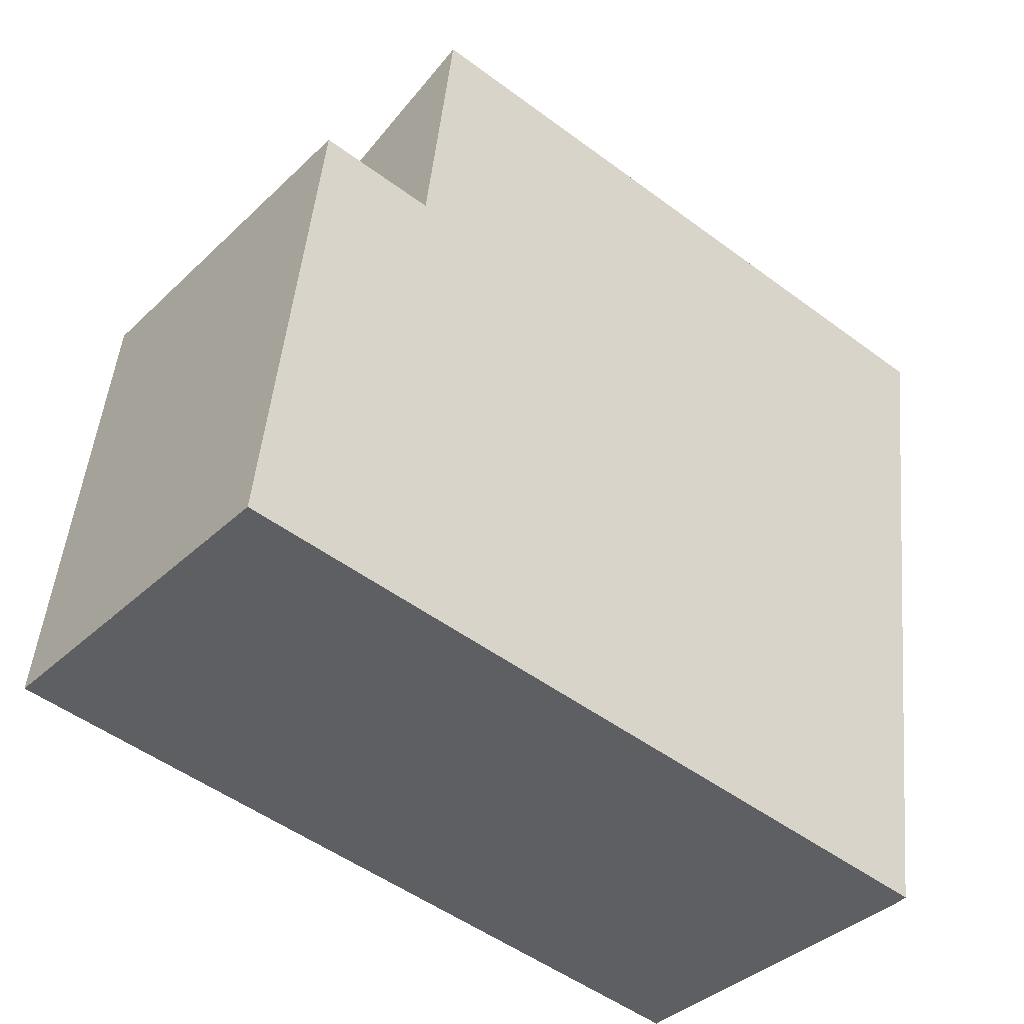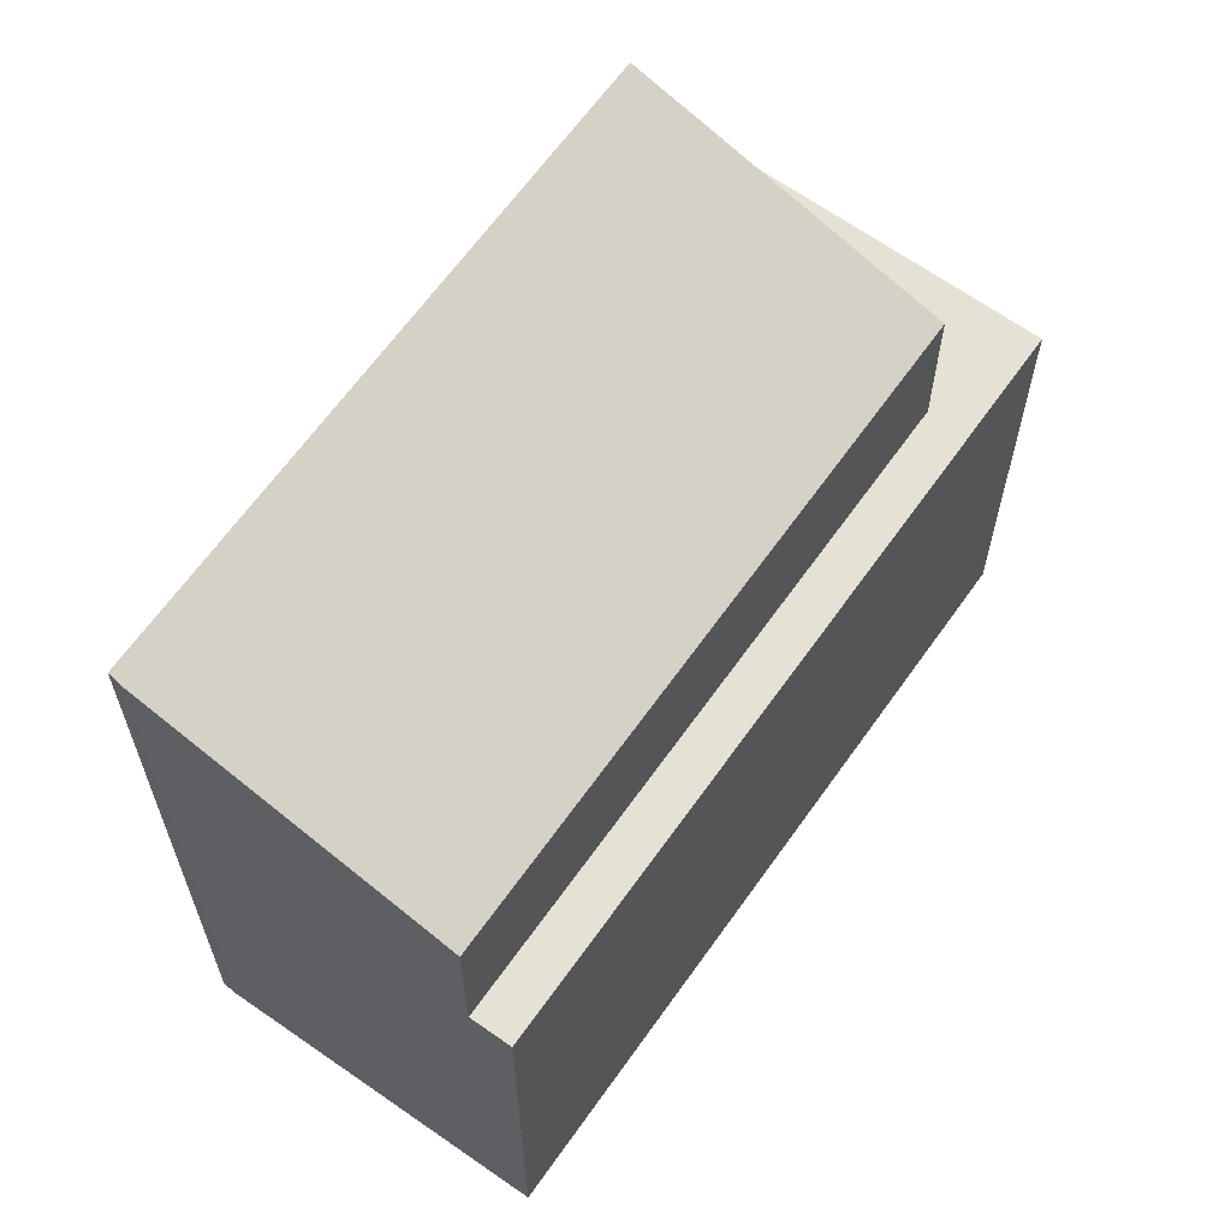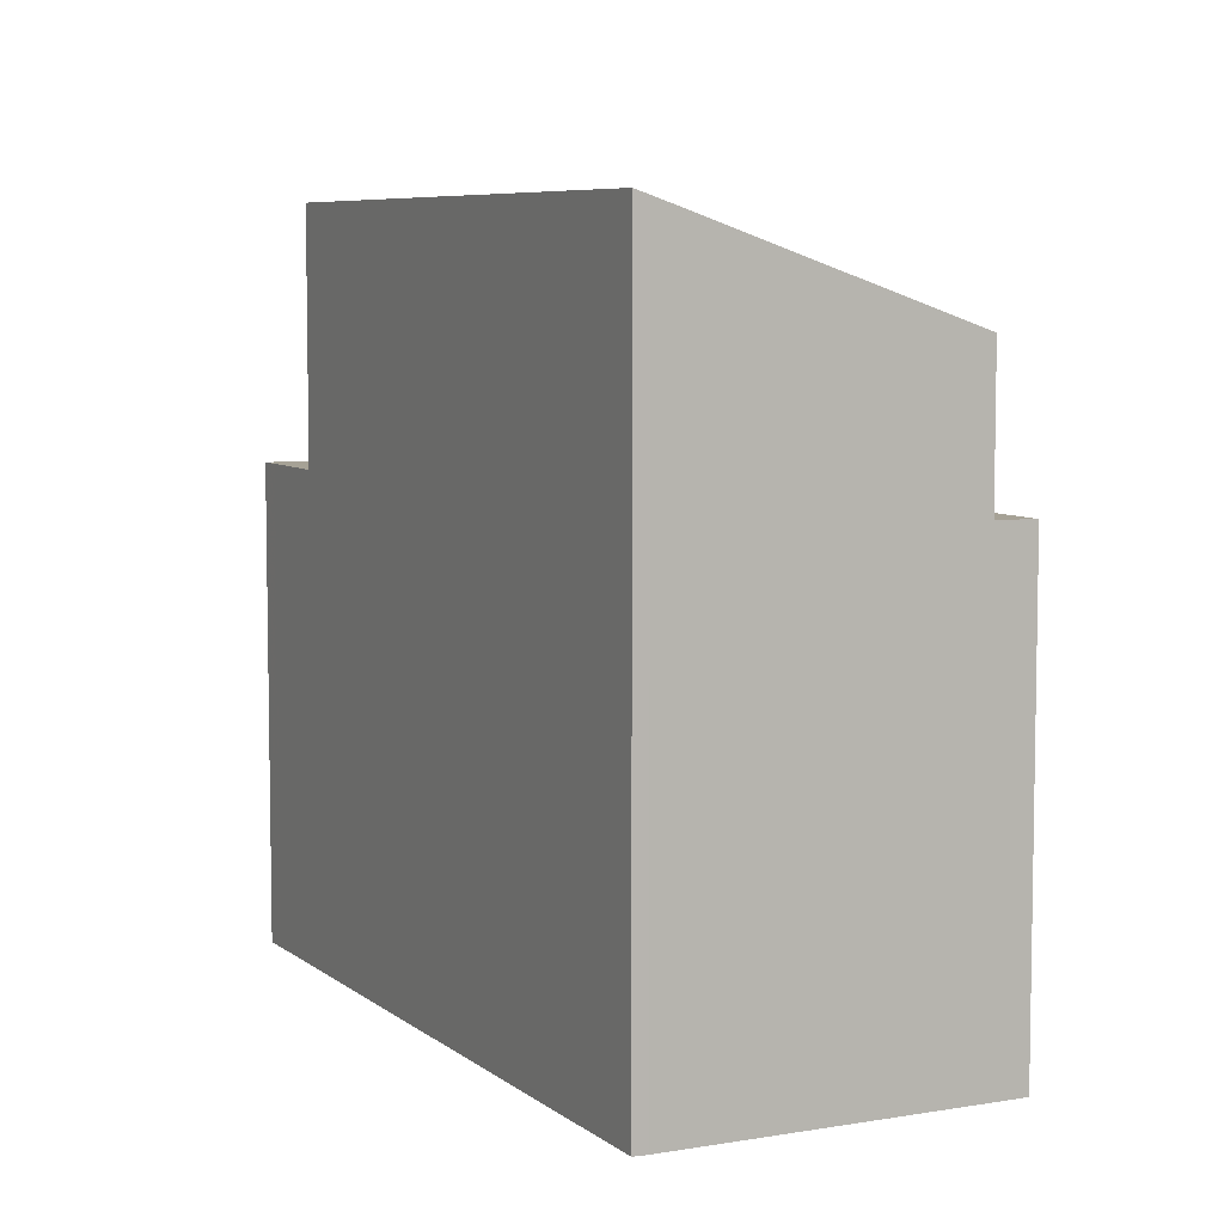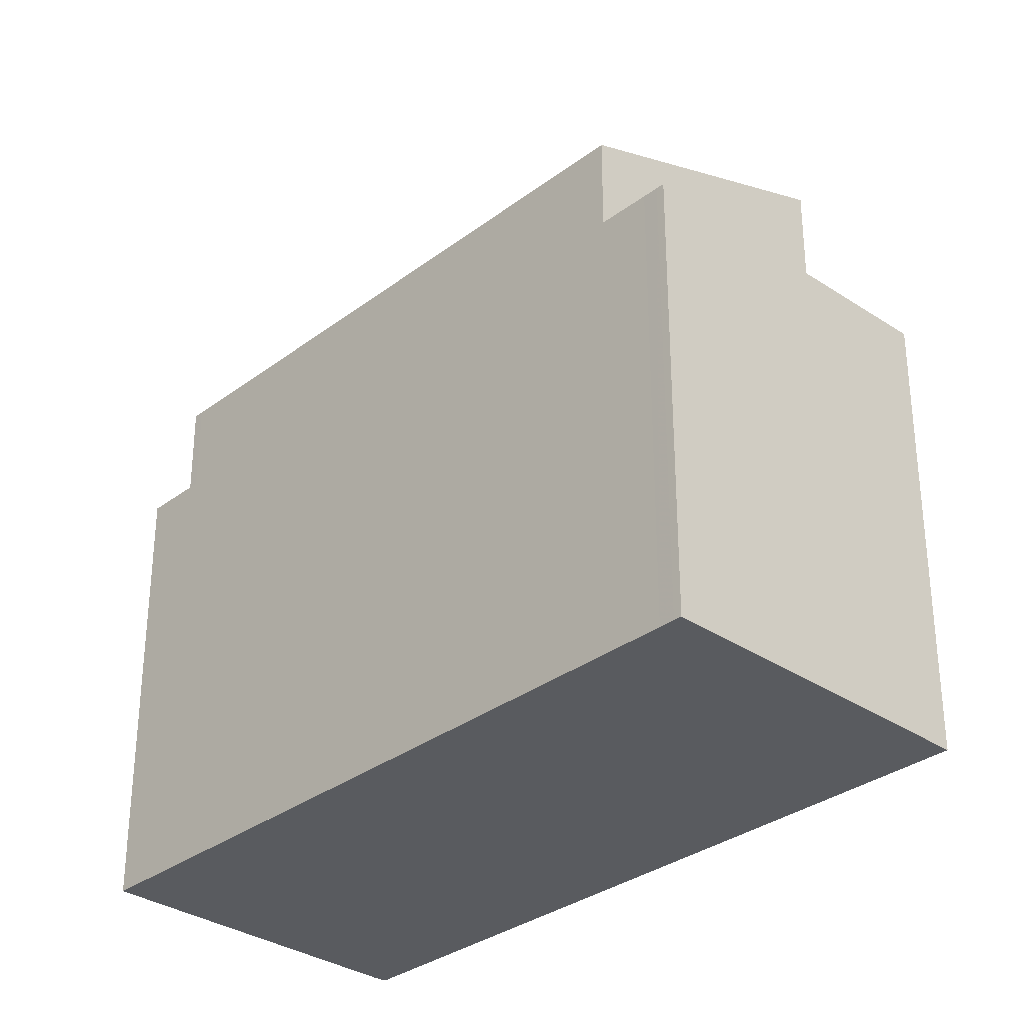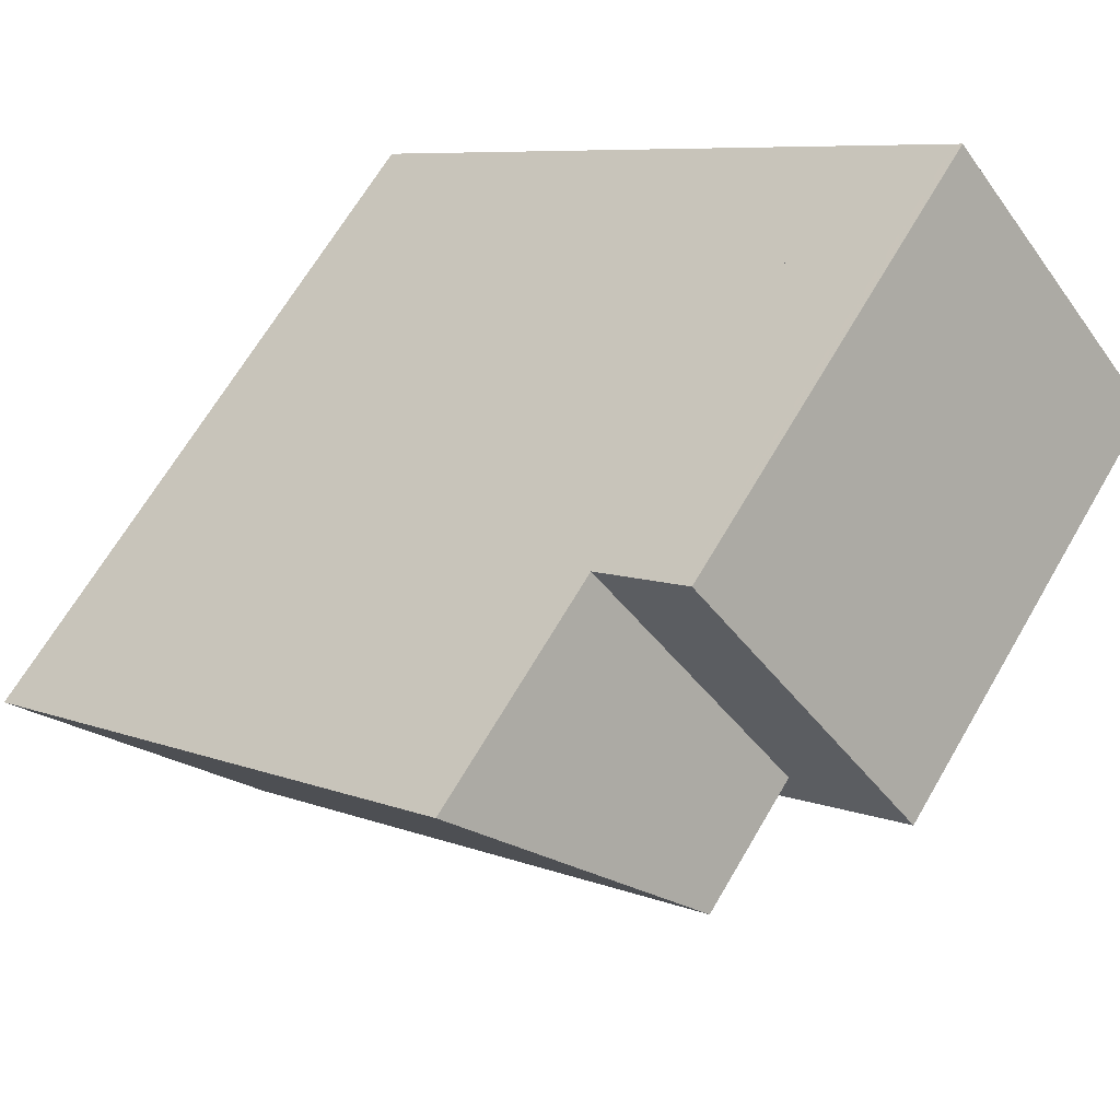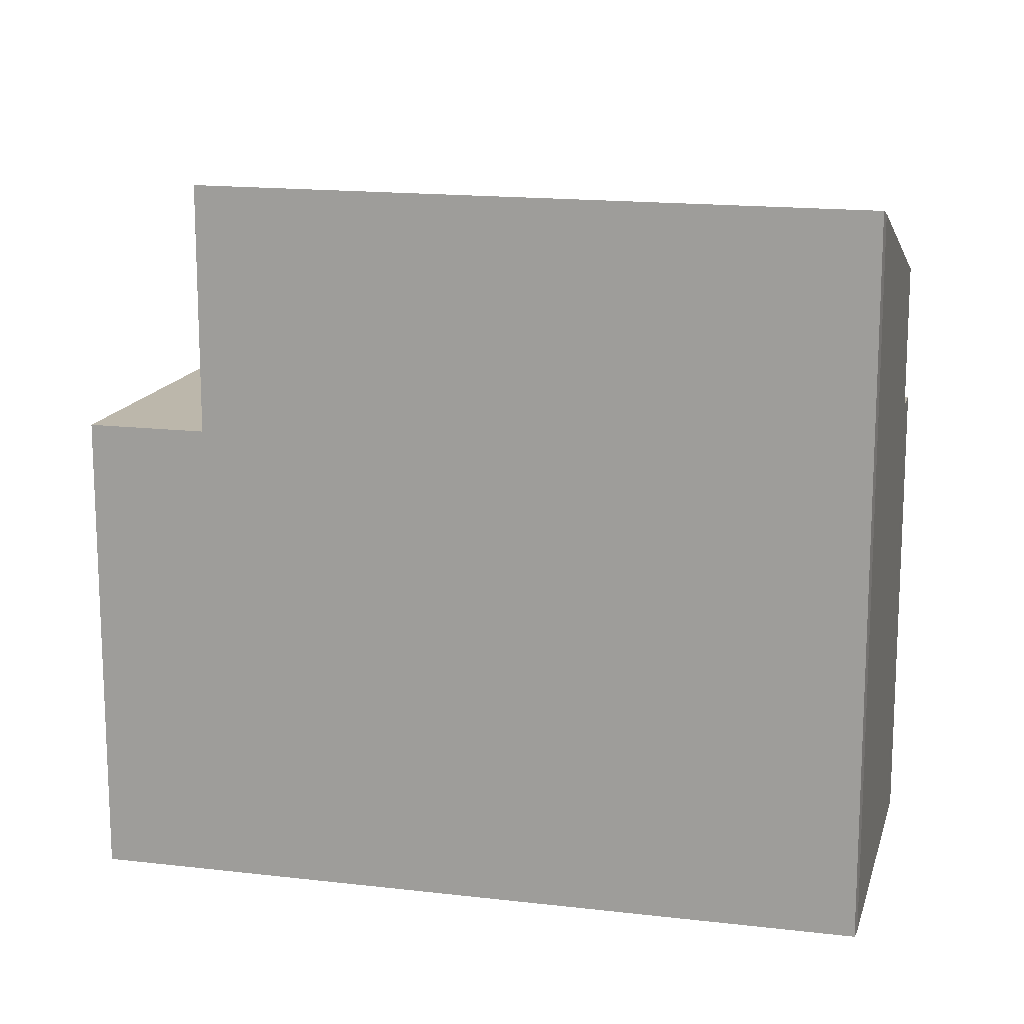
<metadata>
{"format":"obj","ext":"obj","renderer":"f3d","projection":"perspective","resolution":1024,"background":"white","views":[{"elev":48.3,"azim":-174.6,"up":"+Y"},{"elev":64.6,"azim":-14.9,"up":"+Z"},{"elev":6.8,"azim":-76.6,"up":"+Z"},{"elev":-32.2,"azim":86.2,"up":"+Z"},{"elev":66.5,"azim":30.2,"up":"+Y"},{"elev":15.7,"azim":-126.2,"up":"+Z"}]}
</metadata>
<code>
v -1886 -1310 9.588
v -1886 -1310 9.652
v -1878 -1304 6.352
v -1875 -1307 6.246
v -1883 -1314 6.25
v -1886 -1310 9.652
v -1879 -1305 9.657
v -1879 -1305 9.658
v -1883 -1314 8.209
v -1876 -1308 8.214
v -1883 -1313 8.209
v -1886 -1310 9.652
v -1886 -1311 9.498
v -1886 -1311 9.498
v -1879 -1305 9.503
v -1879 -1305 9.658
v -1883 -1314 8.209
v -1879 -1305 6.353
v -1876 -1308 6.247
v -1883 -1314 6.25
v -1879 -1305 6.353
v -1879 -1305 6.353
v -1883 -1314 6.263
v -1879 -1305 9.657
v -1879 -1305 6.353
v -1878 -1304 6.352
v -1878 -1304 6.352
v -1878 -1304 6.353
v -1875 -1307 6.246
v -1876 -1308 8.214
v -1876 -1308 6.259
v -1876 -1308 6.259
v -1883 -1313 6.263
v -1883 -1314 6.263
v -1876 -1308 8.214
v -1876 -1308 6.259
v -1875 -1307 6.259
v -1875 -1307 6.259
v -1886 -1310 9.653
v -1883 -1313 8.209
v -1883 -1313 6.263
v -1879 -1305 6.343
v -1879 -1305 9.503
v -1879 -1305 6.343
v -1878 -1304 6.342
v -1878 -1304 6.342
v -1875 -1307 6.259
v -1878 -1304 6.343
v -1878 -1304 6.353
v -1878 -1304 6.353
v -1875 -1307 6.246
v -1875 -1307 6.257
v -1876 -1308 6.258
v -1883 -1314 6.261
v -1883 -1314 6.261
v -1875 -1307 6.257
v -1875 -1307 6.257
v -1879 -1310 8.213
v -1878 -1310 6.248
v -1879 -1310 6.259
v -1881 -1306 9.656
v -1881 -1307 9.655
v -1881 -1307 9.501
v -1879 -1310 8.213
v -1879 -1310 6.261
v -1879 -1310 6.261
v -1886 -1310 9.652
v -1886 -1310 9.588
v -1886 -1310 0
v -1886 -1310 -1.776e-15
v -1886 -1310 9.653
v -1886 -1310 9.652
v -1886 -1310 0
v -1886 -1310 0
v -1878 -1304 6.352
v -1878 -1304 6.352
v -1878 -1304 8.882e-16
v -1878 -1304 0
v -1875 -1307 6.246
v -1875 -1307 6.246
v -1875 -1307 0
v -1875 -1307 -8.882e-16
v -1883 -1314 6.261
v -1883 -1314 6.25
v -1883 -1314 0
v -1883 -1314 -8.882e-16
v -1886 -1310 9.652
v -1886 -1310 9.652
v -1886 -1310 -1.776e-15
v -1886 -1310 0
v -1886 -1311 9.498
v -1883 -1314 8.209
v -1883 -1314 0
v -1886 -1311 0
v -1886 -1310 9.588
v -1886 -1311 9.498
v -1886 -1311 0
v -1886 -1310 0
v -1878 -1304 6.353
v -1879 -1305 6.353
v -1879 -1305 0
v -1878 -1304 0
v -1878 -1310 6.248
v -1876 -1308 6.247
v -1876 -1308 0
v -1878 -1310 8.882e-16
v -1883 -1314 6.25
v -1883 -1314 6.25
v -1883 -1314 0
v -1883 -1314 0
v -1878 -1304 6.342
v -1878 -1304 6.352
v -1878 -1304 0
v -1878 -1304 0
v -1878 -1304 6.352
v -1878 -1304 6.353
v -1878 -1304 0
v -1878 -1304 8.882e-16
v -1875 -1307 6.246
v -1875 -1307 6.246
v -1875 -1307 -8.882e-16
v -1875 -1307 0
v -1875 -1307 6.257
v -1875 -1307 6.259
v -1875 -1307 0
v -1875 -1307 0
v -1881 -1306 9.656
v -1886 -1310 9.653
v -1886 -1310 0
v -1881 -1306 0
v -1875 -1307 6.259
v -1878 -1304 6.342
v -1878 -1304 0
v -1875 -1307 0
v -1878 -1304 6.353
v -1878 -1304 6.353
v -1878 -1304 0
v -1878 -1304 0
v -1876 -1308 6.247
v -1875 -1307 6.246
v -1875 -1307 0
v -1876 -1308 0
v -1883 -1314 6.263
v -1883 -1314 6.261
v -1883 -1314 -8.882e-16
v -1883 -1314 8.882e-16
v -1875 -1307 6.246
v -1875 -1307 6.257
v -1875 -1307 0
v -1875 -1307 0
v -1883 -1314 6.25
v -1878 -1310 6.248
v -1878 -1310 8.882e-16
v -1883 -1314 0
v -1879 -1305 9.658
v -1881 -1306 9.656
v -1881 -1306 0
v -1879 -1305 0
v -1886 -1310 0
v -1886 -1310 0
v -1878 -1304 0
v -1875 -1307 0
v -1883 -1314 0
f 25 22 16 24
f 62 12 39 61
f 58 11 14 63
f 14 11 9 13
f 13 1 6 12 14
f 63 14 12 62
f 28 3 26 27
f 44 25 24 43
f 46 27 26 45
f 50 28 27 49
f 49 27 46 48
f 65 41 40 64
f 66 32 53 60
f 55 34 33 54
f 57 38 37 56
f 52 47 38 57
f 12 6 2 39
f 41 23 17 40
f 43 35 36 44
f 45 37 38 46
f 48 46 38 47
f 47 32 42 48
f 49 21 18 50
f 48 42 21 49
f 53 32 47 52
f 52 51 19 53
f 60 53 19 59
f 54 20 5 55
f 56 4 29 57
f 57 29 51 52
f 59 20 54 60
f 61 8 7 62
f 63 15 10 58
f 62 7 15 63
f 64 30 31 65
f 60 54 33 66
f 68 69 70 67
f 72 73 74 71
f 76 77 78 75
f 80 81 82 79
f 84 85 86 83
f 88 89 90 87
f 92 93 94 91
f 96 97 98 95
f 100 101 102 99
f 104 105 106 103
f 108 109 110 107
f 112 113 114 111
f 116 117 118 115
f 120 121 122 119
f 124 125 126 123
f 128 129 130 127
f 132 133 134 131
f 136 137 138 135
f 140 141 142 139
f 144 145 146 143
f 148 149 150 147
f 152 153 154 151
f 156 157 158 155
f 160 161 162 163 159

</code>
